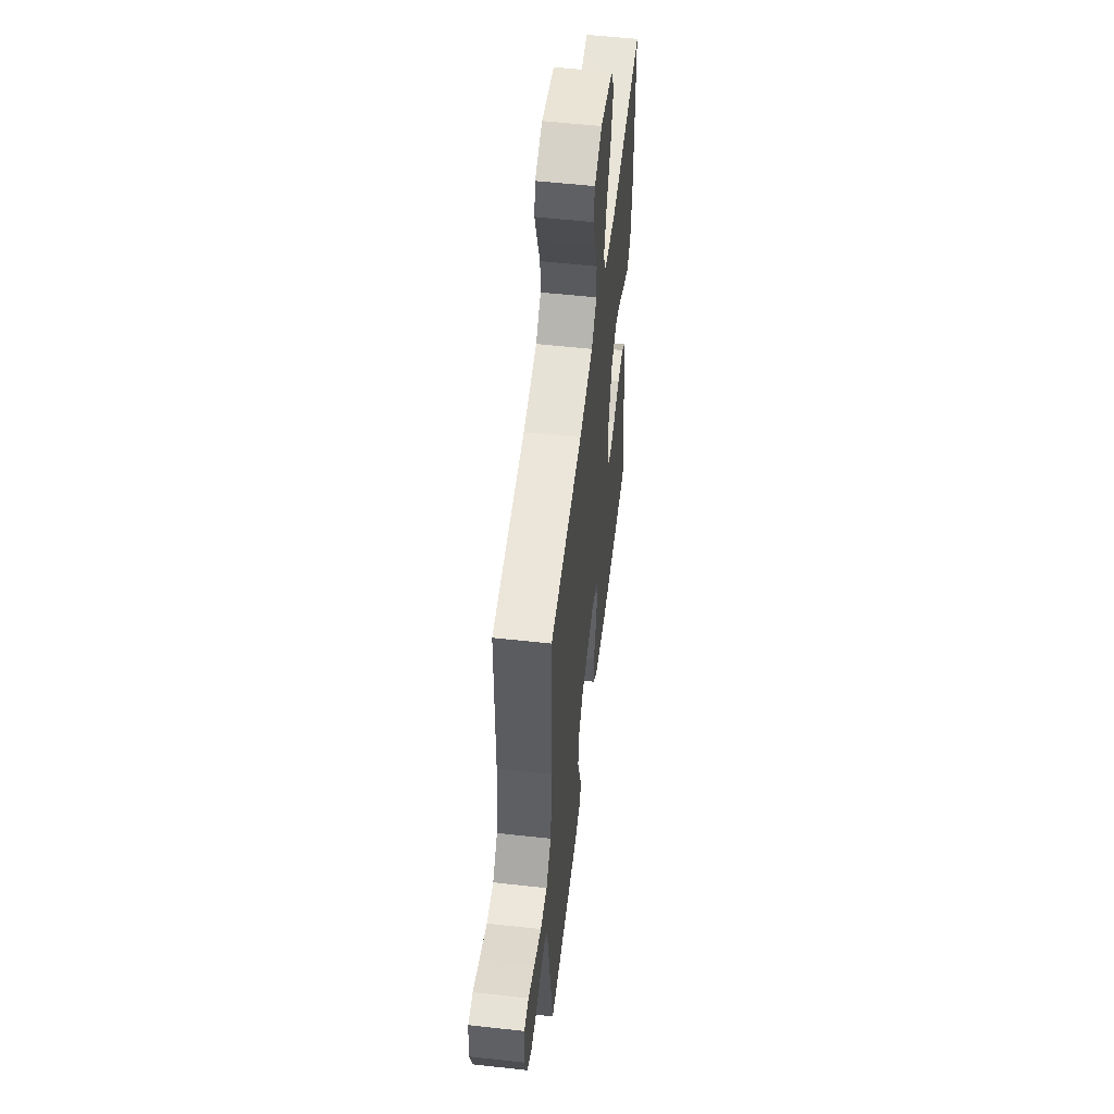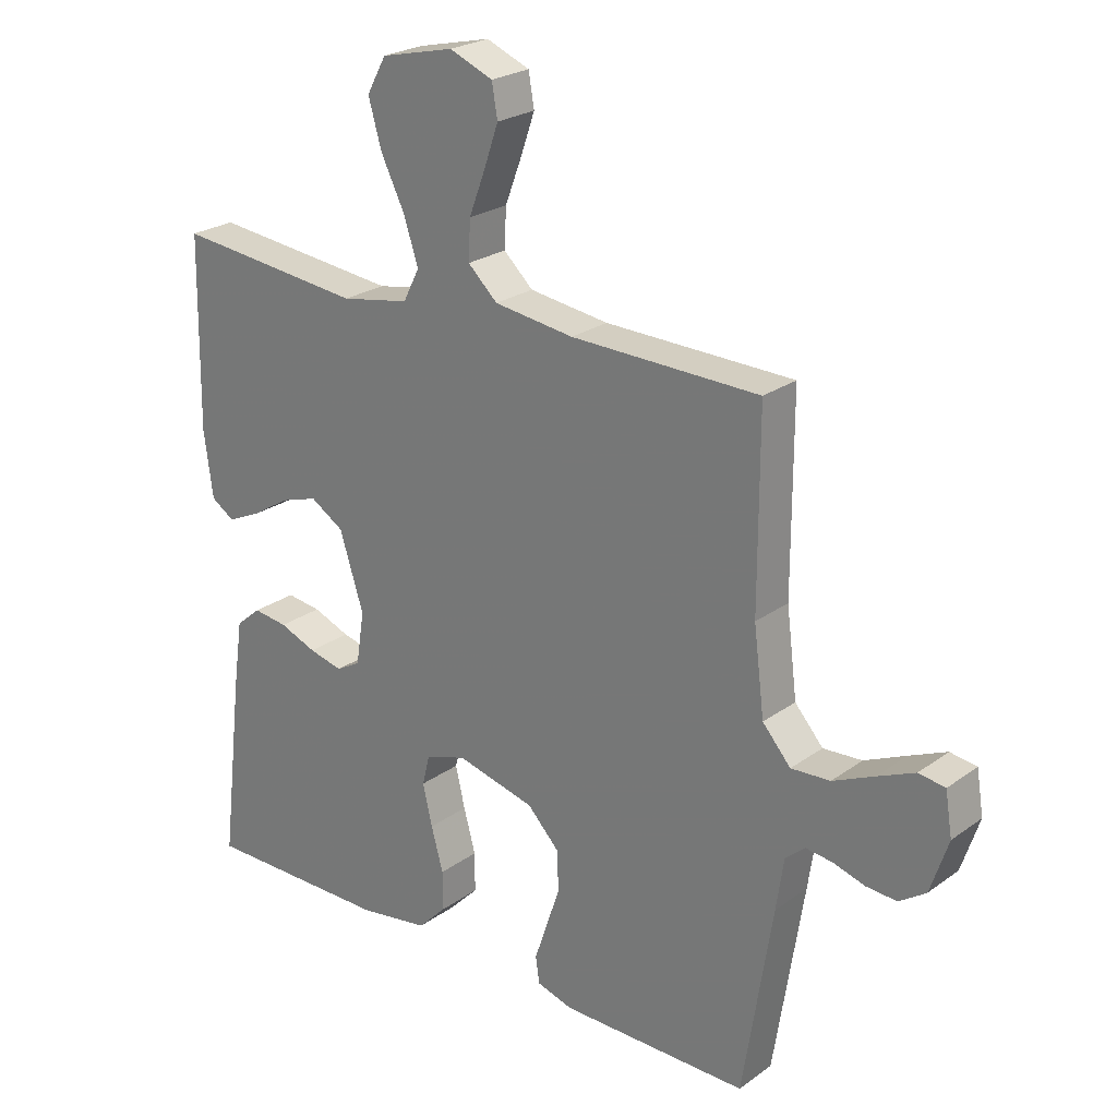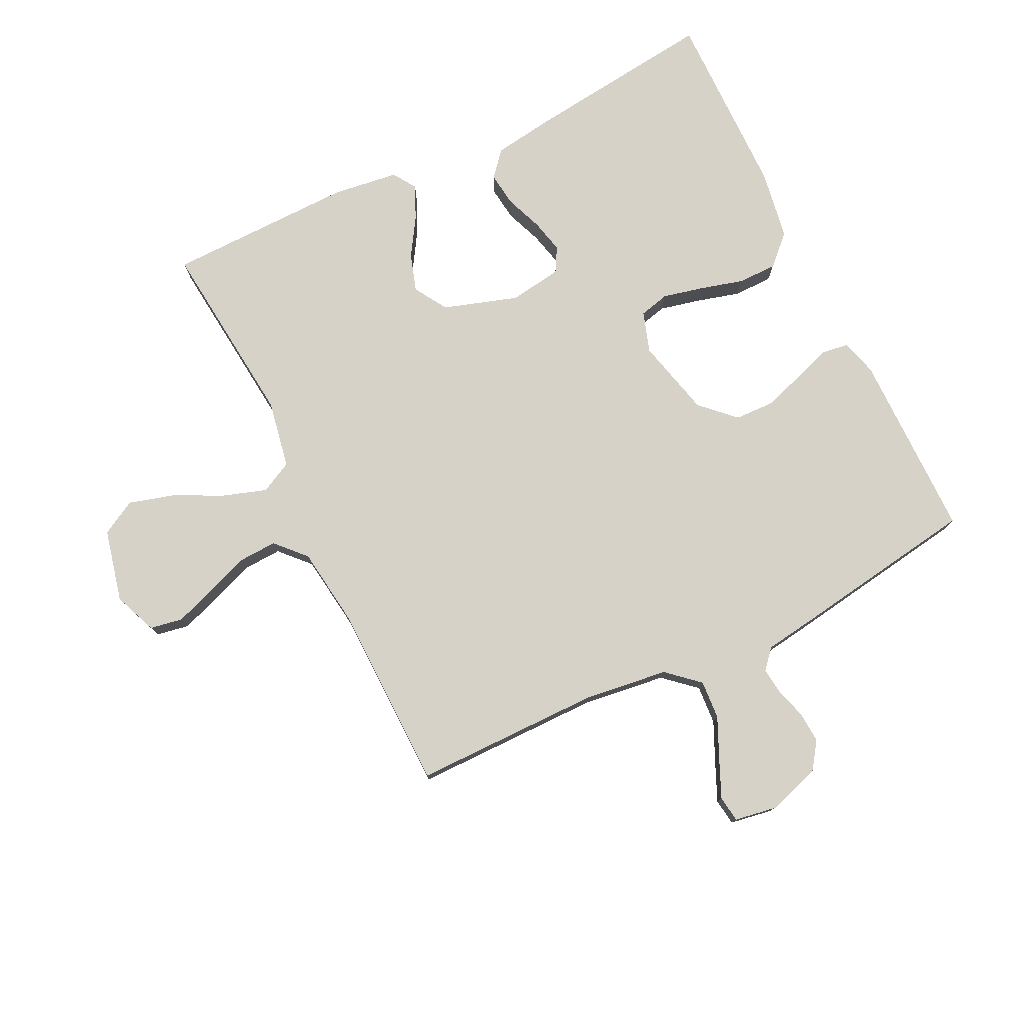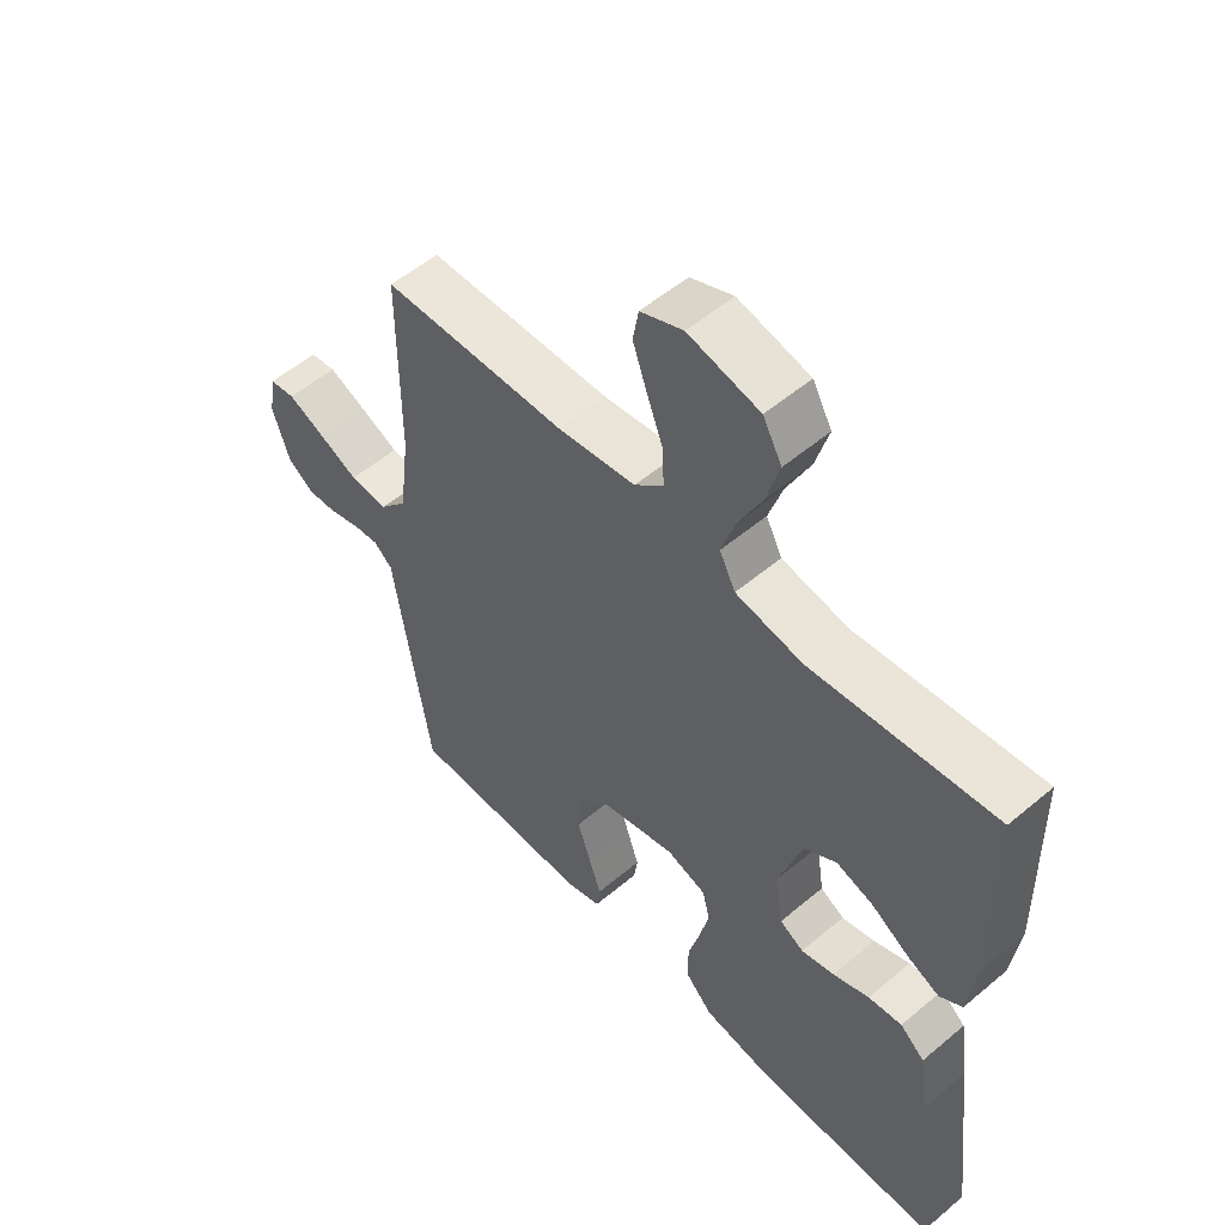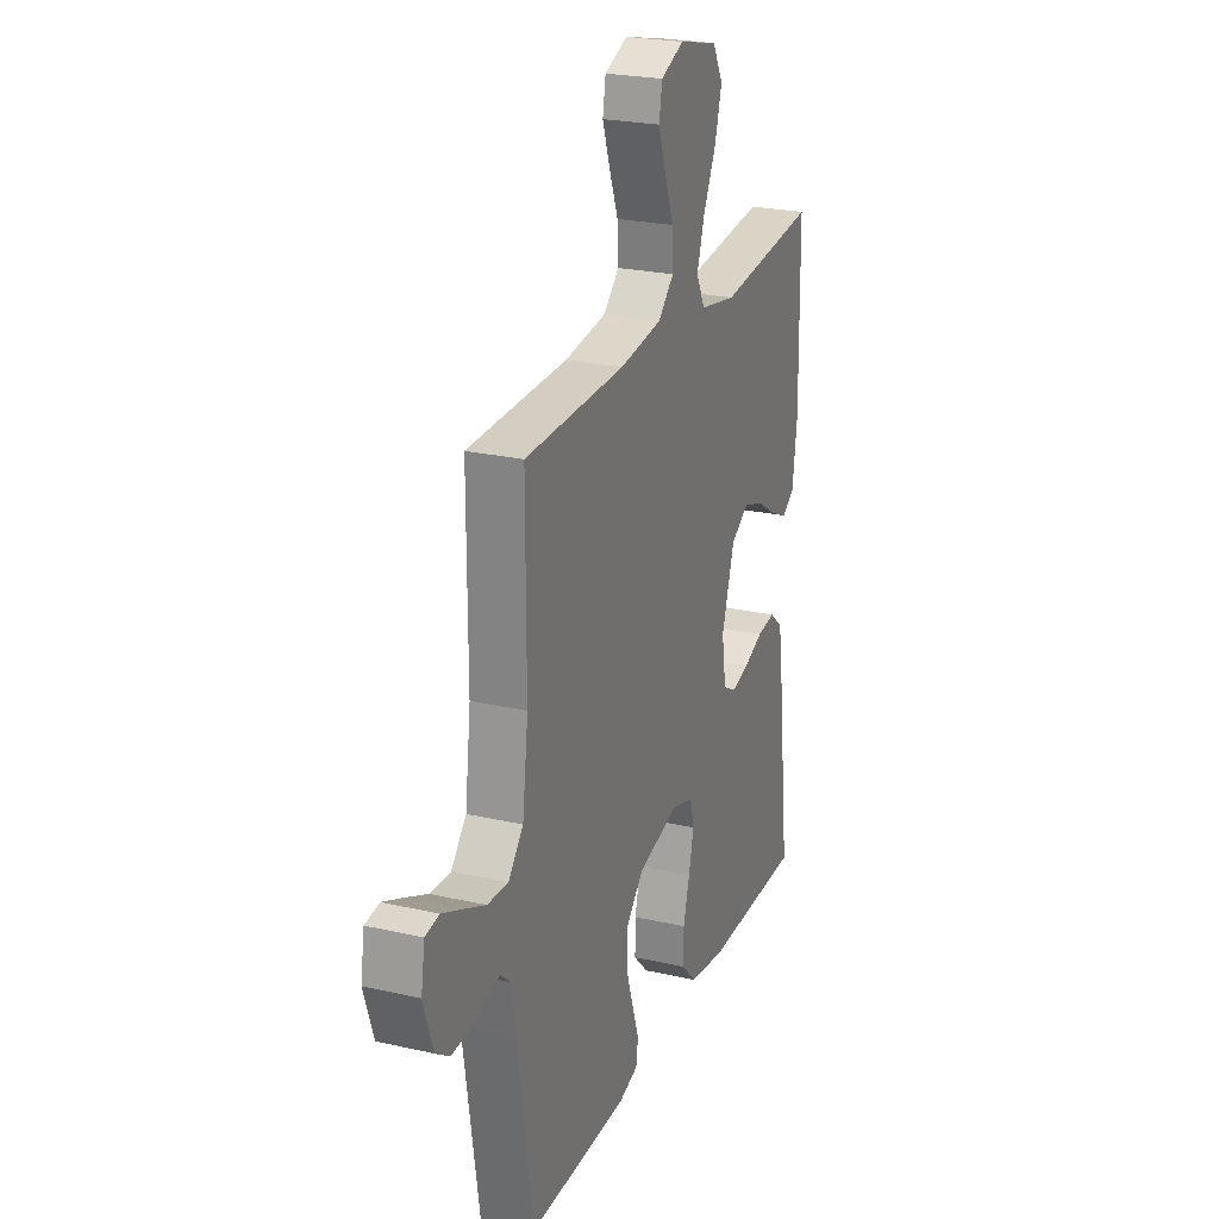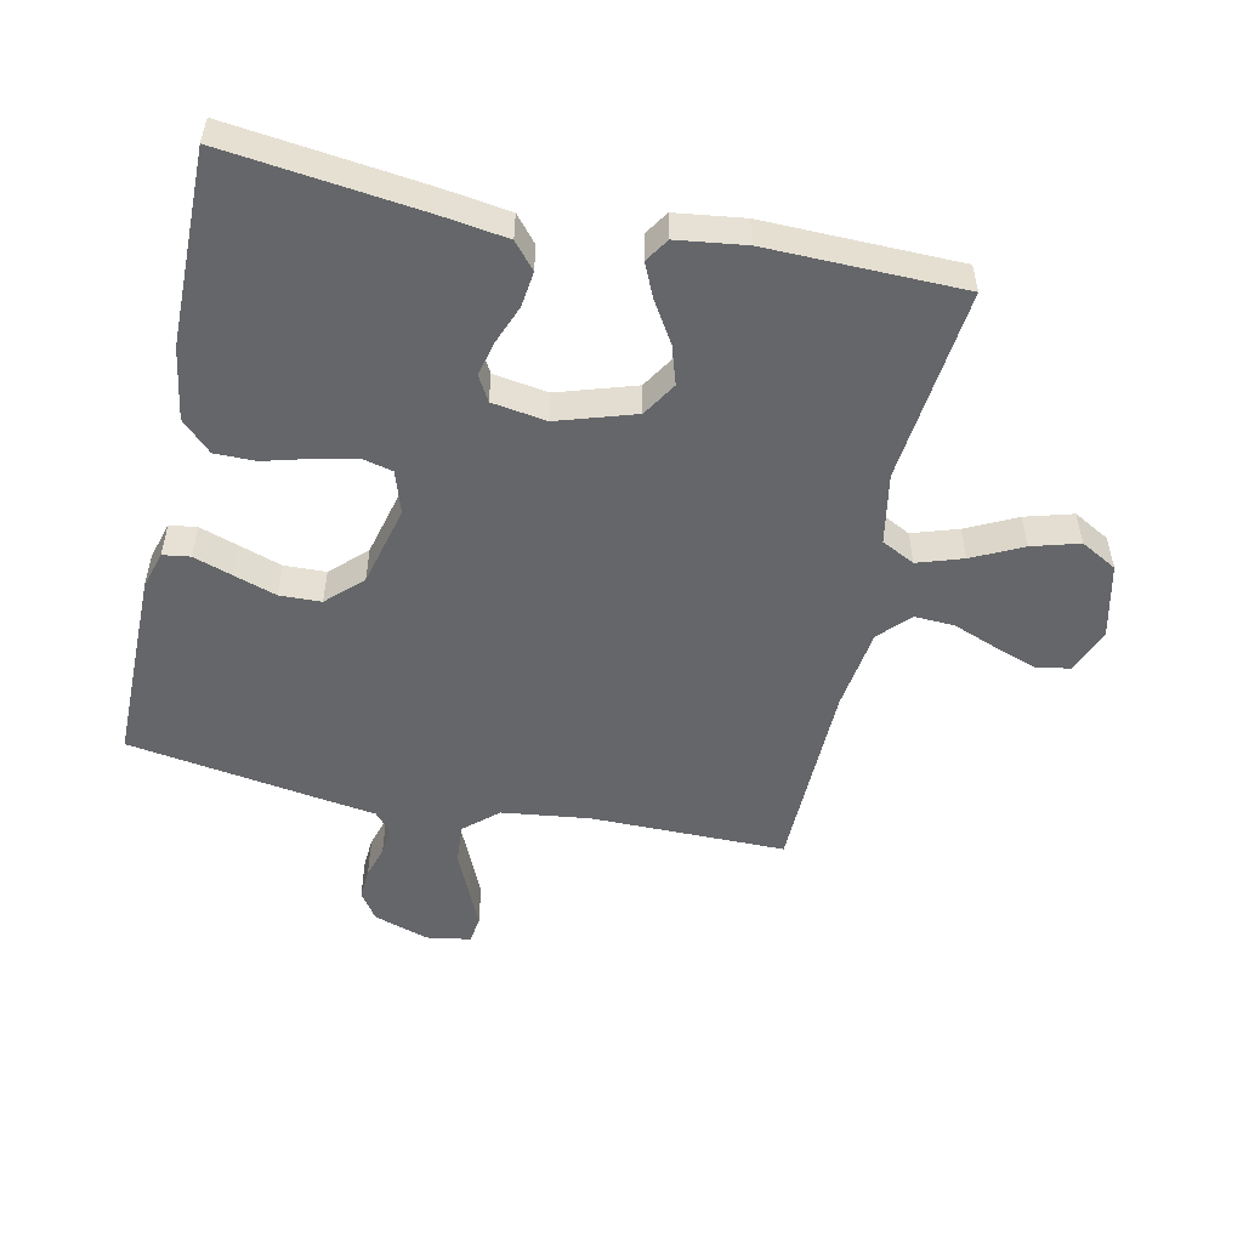
<metadata>
{"format":"obj","ext":"obj","renderer":"f3d","projection":"perspective","resolution":1024,"background":"white","views":[{"elev":55.0,"azim":96.7,"up":"+Z"},{"elev":24.2,"azim":40.4,"up":"+Z"},{"elev":77.6,"azim":64.1,"up":"+Y"},{"elev":54.2,"azim":-131.8,"up":"+Z"},{"elev":24.0,"azim":110.7,"up":"+Z"},{"elev":-51.9,"azim":-102.2,"up":"+Y"}]}
</metadata>
<code>
v -0.5 0.07 -0.5
v -0.464 0.07 -0.2
v -0.449 0.07 -0.097
v -0.409 0.07 -0.063
v -0.354 0.07 -0.07
v -0.295 0.07 -0.093
v -0.241 0.07 -0.106
v -0.202 0.07 -0.084
v -0.189 0.07 0
v -0.227 0.07 0.119
v -0.28 0.07 0.152
v -0.34 0.07 0.133
v -0.401 0.07 0.095
v -0.454 0.07 0.071
v -0.491 0.07 0.095
v -0.505 0.07 0.2
v -0.5 0.07 0.5
v -0.2 0.07 0.469
v -0.091 0.07 0.489
v -0.065 0.07 0.54
v -0.088 0.07 0.61
v -0.126 0.07 0.687
v -0.147 0.07 0.76
v -0.116 0.07 0.816
v 0 0.07 0.843
v 0.069 0.07 0.815
v 0.078 0.07 0.763
v 0.055 0.07 0.697
v 0.029 0.07 0.629
v 0.026 0.07 0.567
v 0.073 0.07 0.523
v 0.2 0.07 0.506
v 0.5 0.07 0.5
v 0.5 0.07 0.2
v 0.517 0.07 0.065
v 0.562 0.07 0.014
v 0.624 0.07 0.018
v 0.69 0.07 0.048
v 0.749 0.07 0.074
v 0.791 0.07 0.068
v 0.802 0.07 0
v 0.774 0.07 -0.085
v 0.732 0.07 -0.114
v 0.683 0.07 -0.111
v 0.633 0.07 -0.096
v 0.59 0.07 -0.091
v 0.559 0.07 -0.118
v 0.547 0.07 -0.2
v 0.5 0.07 -0.5
v 0.2 0.07 -0.5
v 0.142 0.07 -0.483
v 0.136 0.07 -0.441
v 0.156 0.07 -0.382
v 0.178 0.07 -0.316
v 0.176 0.07 -0.252
v 0.125 0.07 -0.199
v 0 0.07 -0.168
v -0.065 0.07 -0.189
v -0.077 0.07 -0.237
v -0.062 0.07 -0.302
v -0.043 0.07 -0.371
v -0.043 0.07 -0.434
v -0.088 0.07 -0.48
v -0.2 0.07 -0.498
v -0.5 0 -0.5
v -0.464 0 -0.2
v -0.449 0 -0.097
v -0.409 0 -0.063
v -0.354 0 -0.07
v -0.295 0 -0.093
v -0.241 0 -0.106
v -0.202 0 -0.084
v -0.189 0 0
v -0.227 0 0.119
v -0.28 0 0.152
v -0.34 0 0.133
v -0.401 0 0.095
v -0.454 0 0.071
v -0.491 0 0.095
v -0.505 0 0.2
v -0.5 0 0.5
v -0.2 0 0.469
v -0.091 0 0.489
v -0.065 0 0.54
v -0.088 0 0.61
v -0.126 0 0.687
v -0.147 0 0.76
v -0.116 0 0.816
v 0 0 0.843
v 0.069 0 0.815
v 0.078 0 0.763
v 0.055 0 0.697
v 0.029 0 0.629
v 0.026 0 0.567
v 0.073 0 0.523
v 0.2 0 0.506
v 0.5 0 0.5
v 0.5 0 0.2
v 0.517 0 0.065
v 0.562 0 0.014
v 0.624 0 0.018
v 0.69 0 0.048
v 0.749 0 0.074
v 0.791 0 0.068
v 0.802 0 0
v 0.774 0 -0.085
v 0.732 0 -0.114
v 0.683 0 -0.111
v 0.633 0 -0.096
v 0.59 0 -0.091
v 0.559 0 -0.118
v 0.547 0 -0.2
v 0.5 0 -0.5
v 0.2 0 -0.5
v 0.142 0 -0.483
v 0.136 0 -0.441
v 0.156 0 -0.382
v 0.178 0 -0.316
v 0.176 0 -0.252
v 0.125 0 -0.199
v 0 0 -0.168
v -0.065 0 -0.189
v -0.077 0 -0.237
v -0.062 0 -0.302
v -0.043 0 -0.371
v -0.043 0 -0.434
v -0.088 0 -0.48
v -0.2 0 -0.498
f 60 61 62 63
f 59 60 63 64
f 58 59 64 1
f 50 51 52 53
f 50 53 54
f 47 48 49 50
f 47 50 54 55
f 42 43 44 45
f 42 45 46
f 41 42 46
f 40 41 46
f 37 38 39 40
f 37 40 46
f 36 37 46 47
f 32 33 34
f 31 32 34 35
f 30 31 35 36
f 26 27 28 29
f 24 25 26 29
f 24 29 30
f 21 22 23 24
f 20 21 24 30
f 19 20 30 36
f 15 16 17 18
f 12 13 14 15
f 11 12 15 18
f 10 11 18 19
f 3 4 5 6
f 3 6 7
f 58 1 2 3
f 57 58 3 7
f 36 47 55 56
f 9 10 19 36
f 8 9 36 56
f 7 8 56 57
f 127 126 125 124
f 128 127 124 123
f 65 128 123 122
f 117 116 115 114
f 118 117 114
f 114 113 112 111
f 119 118 114 111
f 109 108 107 106
f 110 109 106
f 110 106 105
f 110 105 104
f 104 103 102 101
f 110 104 101
f 111 110 101 100
f 98 97 96
f 99 98 96 95
f 100 99 95 94
f 93 92 91 90
f 93 90 89 88
f 94 93 88
f 88 87 86 85
f 94 88 85 84
f 100 94 84 83
f 82 81 80 79
f 79 78 77 76
f 82 79 76 75
f 83 82 75 74
f 70 69 68 67
f 71 70 67
f 67 66 65 122
f 71 67 122 121
f 120 119 111 100
f 100 83 74 73
f 120 100 73 72
f 121 120 72 71
f 1 65 66 2
f 2 66 67 3
f 3 67 68 4
f 4 68 69 5
f 5 69 70 6
f 6 70 71 7
f 7 71 72 8
f 8 72 73 9
f 9 73 74 10
f 10 74 75 11
f 11 75 76 12
f 12 76 77 13
f 13 77 78 14
f 14 78 79 15
f 15 79 80 16
f 16 80 81 17
f 17 81 82 18
f 18 82 83 19
f 19 83 84 20
f 20 84 85 21
f 21 85 86 22
f 22 86 87 23
f 23 87 88 24
f 24 88 89 25
f 25 89 90 26
f 26 90 91 27
f 27 91 92 28
f 28 92 93 29
f 29 93 94 30
f 30 94 95 31
f 31 95 96 32
f 32 96 97 33
f 33 97 98 34
f 34 98 99 35
f 35 99 100 36
f 36 100 101 37
f 37 101 102 38
f 38 102 103 39
f 39 103 104 40
f 40 104 105 41
f 41 105 106 42
f 42 106 107 43
f 43 107 108 44
f 44 108 109 45
f 45 109 110 46
f 46 110 111 47
f 47 111 112 48
f 48 112 113 49
f 49 113 114 50
f 50 114 115 51
f 51 115 116 52
f 52 116 117 53
f 53 117 118 54
f 54 118 119 55
f 55 119 120 56
f 56 120 121 57
f 57 121 122 58
f 58 122 123 59
f 59 123 124 60
f 60 124 125 61
f 61 125 126 62
f 62 126 127 63
f 63 127 128 64
f 64 128 65 1

</code>
